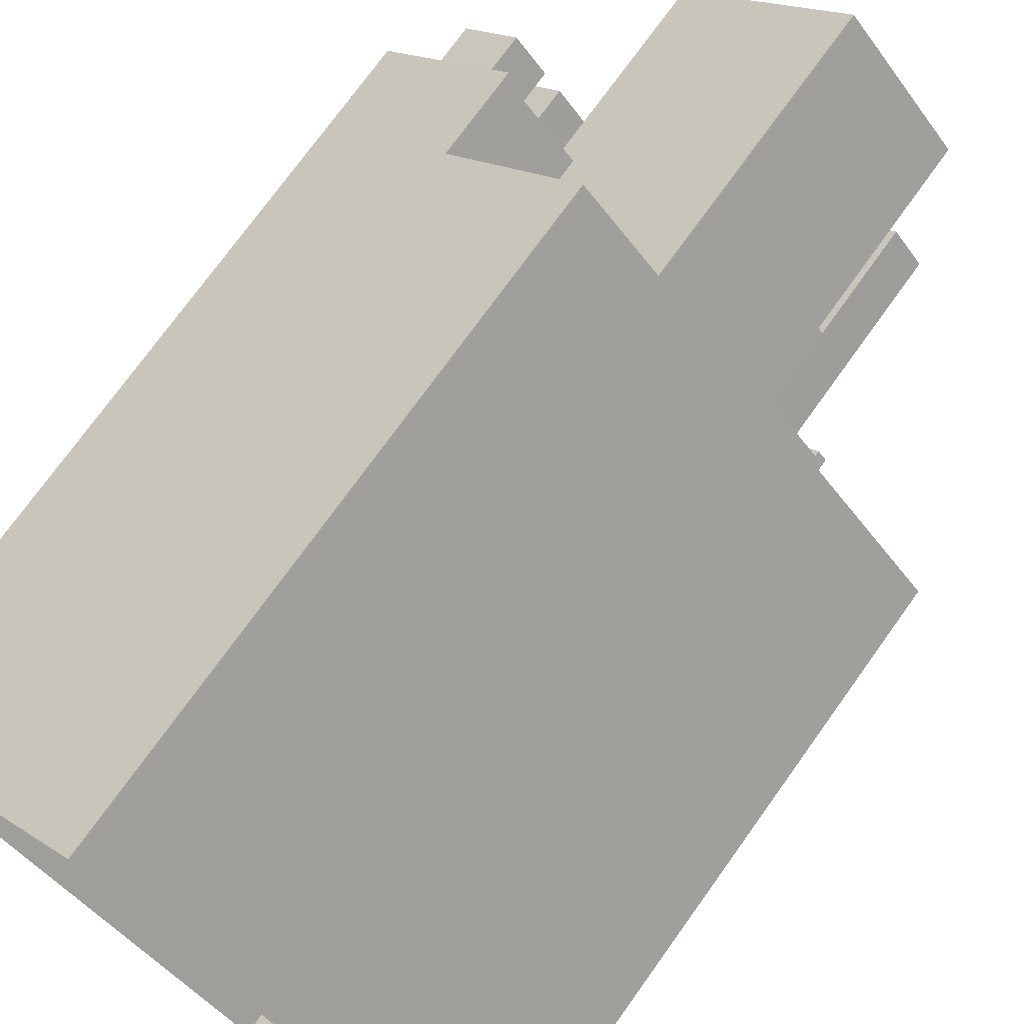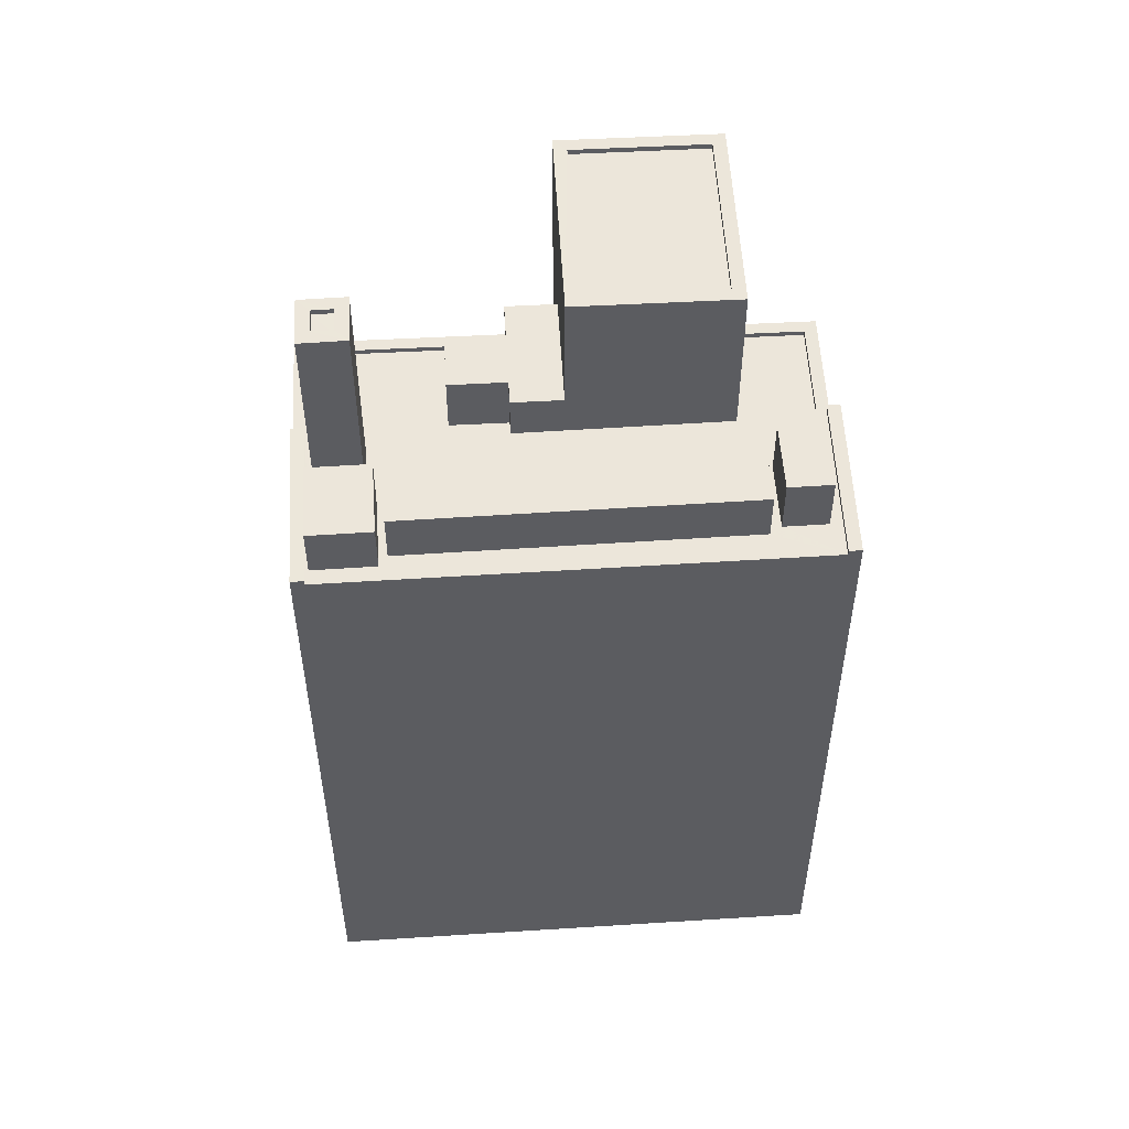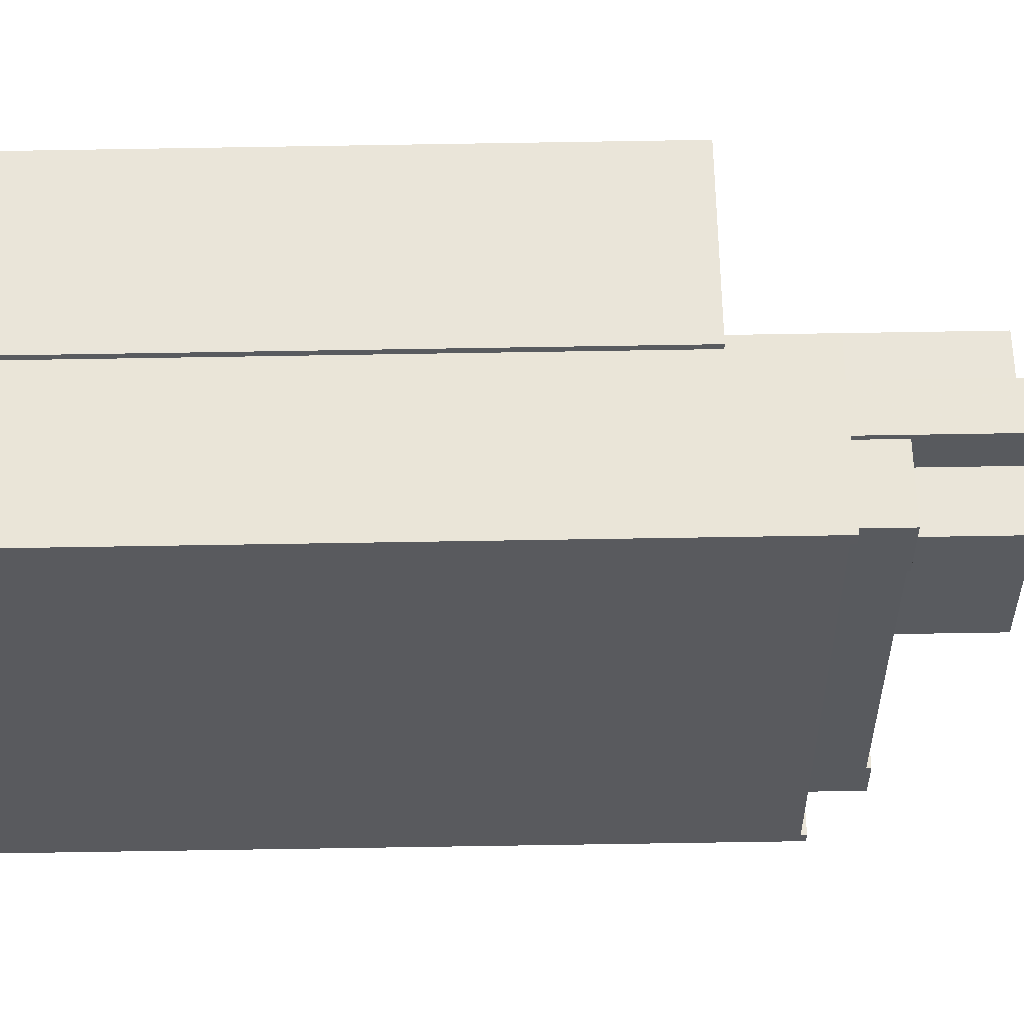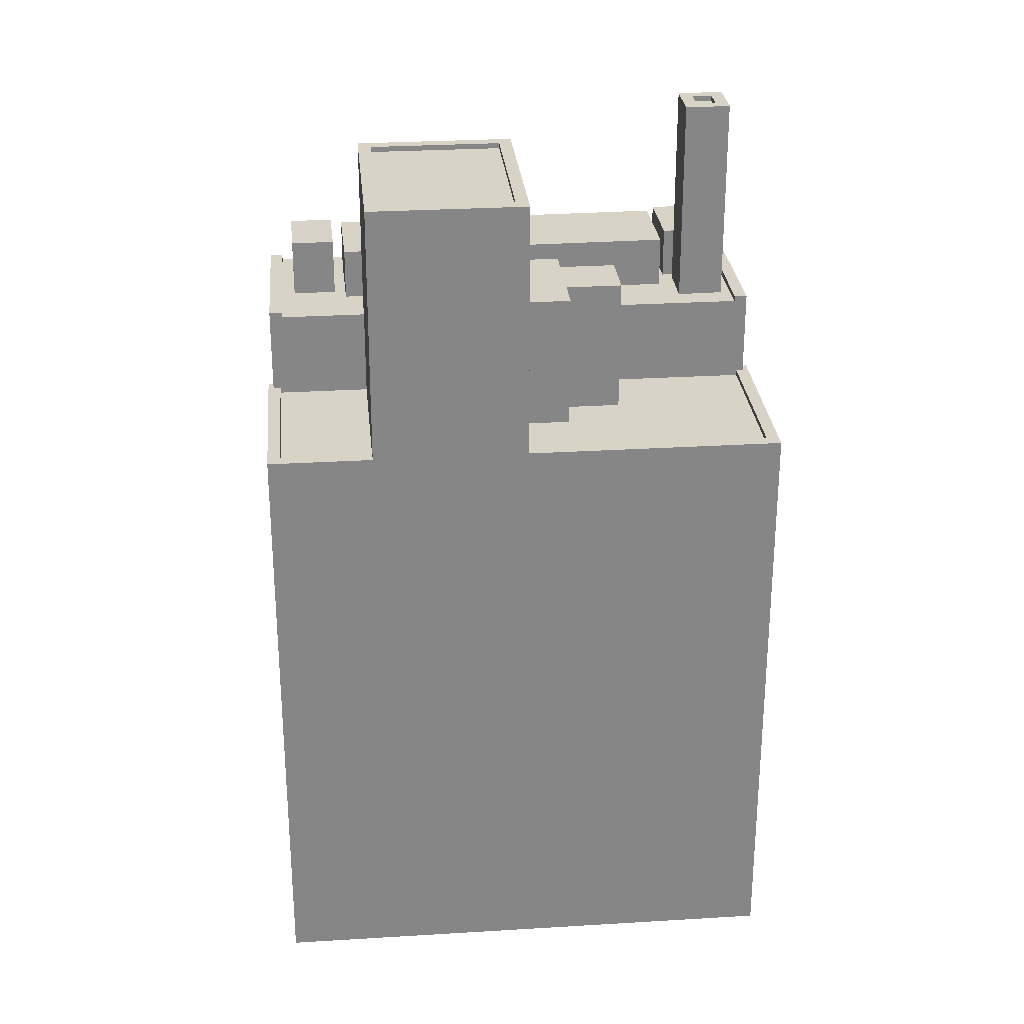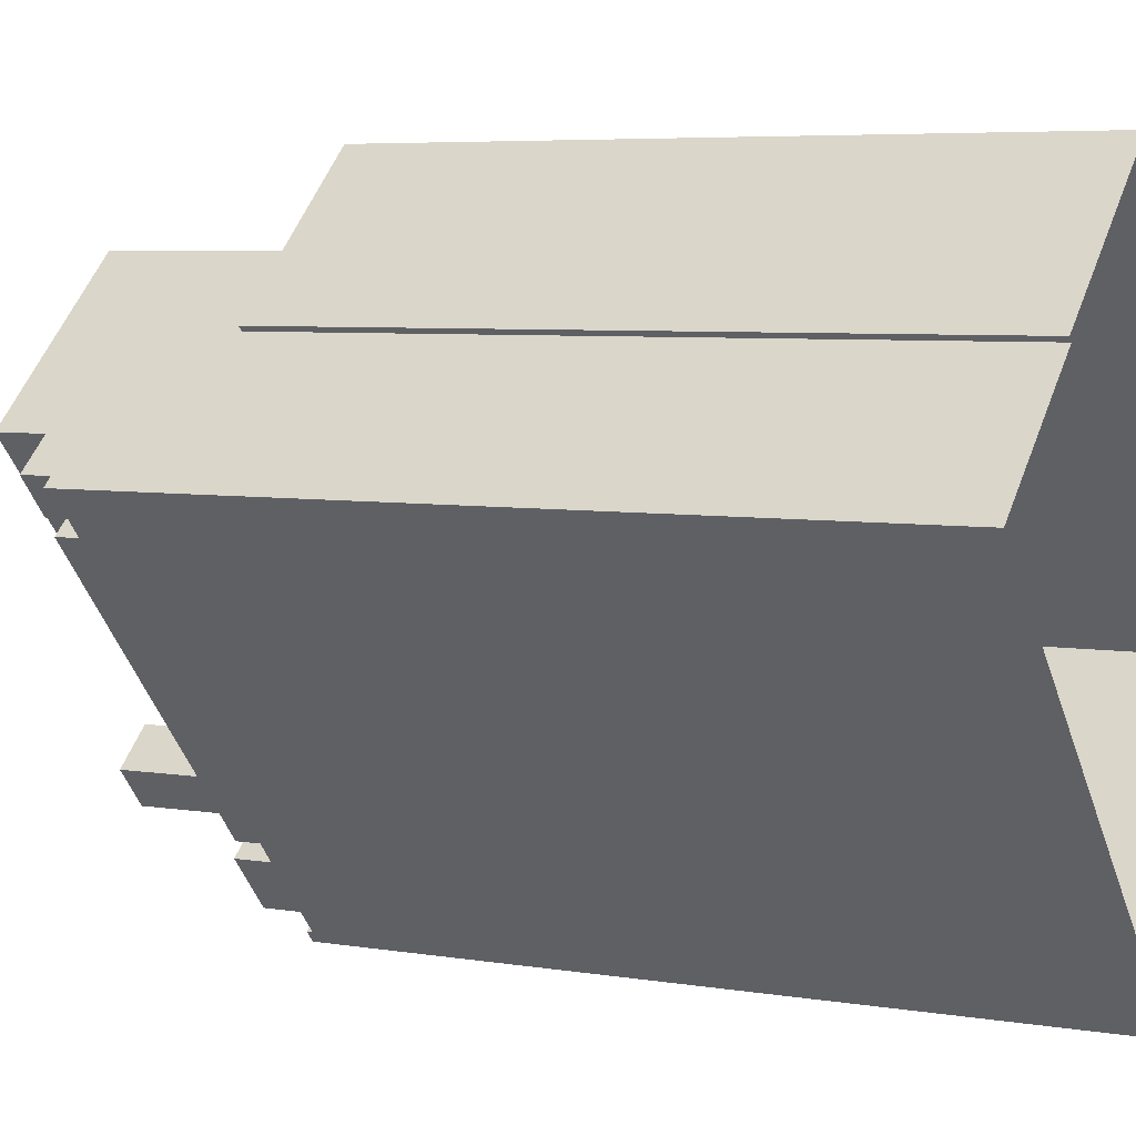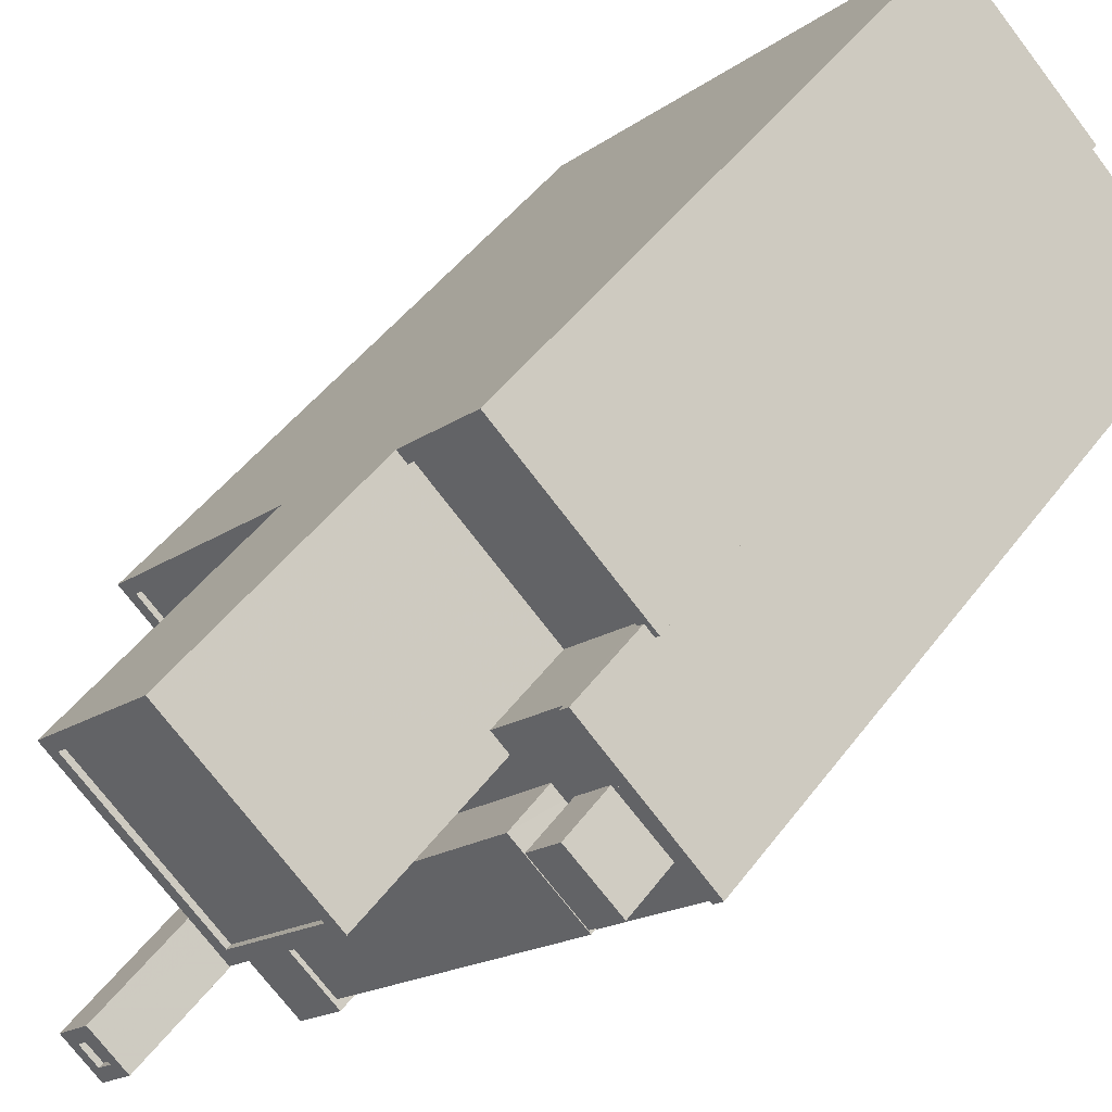
<metadata>
{"format":"obj","ext":"obj","renderer":"f3d","projection":"perspective","resolution":1024,"background":"white","views":[{"elev":73.8,"azim":-144.4,"up":"+Y"},{"elev":54.3,"azim":44.3,"up":"+Z"},{"elev":-79.6,"azim":-89.1,"up":"+Y"},{"elev":28.2,"azim":-137.8,"up":"+Z"},{"elev":5.5,"azim":117.9,"up":"+Y"},{"elev":46.9,"azim":34.5,"up":"+Y"}]}
</metadata>
<code>
v -1.207e+04 -3.761e+04 19.41
v -1.208e+04 -3.76e+04 19.41
v -1.206e+04 -3.759e+04 19.41
v -1.206e+04 -3.759e+04 19.41
v -1.206e+04 -3.759e+04 19.41
v -1.207e+04 -3.761e+04 19.41
v -1.205e+04 -3.76e+04 19.41
v -1.207e+04 -3.761e+04 19.41
v -1.207e+04 -3.76e+04 53.98
v -1.206e+04 -3.76e+04 53.98
v -1.207e+04 -3.76e+04 53.98
v -1.207e+04 -3.76e+04 53.98
v -1.207e+04 -3.76e+04 53.98
v -1.207e+04 -3.76e+04 53.98
v -1.207e+04 -3.76e+04 53.98
v -1.207e+04 -3.76e+04 53.98
v -1.207e+04 -3.76e+04 47.6
v -1.207e+04 -3.76e+04 47.6
v -1.207e+04 -3.76e+04 47.6
v -1.207e+04 -3.76e+04 47.6
v -1.207e+04 -3.76e+04 47.6
v -1.207e+04 -3.76e+04 47.6
v -1.207e+04 -3.761e+04 47.6
v -1.208e+04 -3.76e+04 47.6
v -1.207e+04 -3.76e+04 47.6
v -1.207e+04 -3.76e+04 47.6
v -1.207e+04 -3.761e+04 47.85
v -1.207e+04 -3.761e+04 47.85
v -1.208e+04 -3.76e+04 47.85
v -1.208e+04 -3.76e+04 47.85
v -1.207e+04 -3.759e+04 47.85
v -1.207e+04 -3.761e+04 47.85
v -1.207e+04 -3.76e+04 47.85
v -1.207e+04 -3.761e+04 47.85
v -1.206e+04 -3.76e+04 47.6
v -1.206e+04 -3.759e+04 47.6
v -1.206e+04 -3.759e+04 47.6
v -1.207e+04 -3.759e+04 47.6
v -1.207e+04 -3.759e+04 47.85
v -1.207e+04 -3.759e+04 47.85
v -1.206e+04 -3.759e+04 47.85
v -1.206e+04 -3.759e+04 47.85
v -1.206e+04 -3.759e+04 47.85
v -1.206e+04 -3.759e+04 47.85
v -1.206e+04 -3.759e+04 47.85
v -1.206e+04 -3.759e+04 47.85
v -1.206e+04 -3.76e+04 51.69
v -1.207e+04 -3.761e+04 51.69
v -1.207e+04 -3.761e+04 51.69
v -1.206e+04 -3.76e+04 51.69
v -1.206e+04 -3.76e+04 51.69
v -1.206e+04 -3.76e+04 51.69
v -1.206e+04 -3.759e+04 51.69
v -1.207e+04 -3.761e+04 51.69
v -1.207e+04 -3.761e+04 51.69
v -1.207e+04 -3.761e+04 51.69
v -1.207e+04 -3.761e+04 51.69
v -1.206e+04 -3.76e+04 51.69
v -1.205e+04 -3.759e+04 51.69
v -1.205e+04 -3.76e+04 51.69
v -1.207e+04 -3.761e+04 51.69
v -1.206e+04 -3.761e+04 51.69
v -1.207e+04 -3.761e+04 51.69
v -1.206e+04 -3.761e+04 51.69
v -1.206e+04 -3.761e+04 51.69
v -1.206e+04 -3.761e+04 51.69
v -1.205e+04 -3.76e+04 51.69
v -1.205e+04 -3.76e+04 51.69
v -1.205e+04 -3.76e+04 51.69
v -1.206e+04 -3.76e+04 51.69
v -1.206e+04 -3.76e+04 51.69
v -1.205e+04 -3.76e+04 51.69
v -1.206e+04 -3.76e+04 51.69
v -1.206e+04 -3.759e+04 51.69
v -1.207e+04 -3.76e+04 51.69
v -1.207e+04 -3.76e+04 51.69
v -1.206e+04 -3.76e+04 51.69
v -1.207e+04 -3.761e+04 51.69
v -1.207e+04 -3.761e+04 51.69
v -1.207e+04 -3.761e+04 51.69
v -1.207e+04 -3.761e+04 51.69
v -1.207e+04 -3.761e+04 51.69
v -1.207e+04 -3.761e+04 51.69
v -1.205e+04 -3.76e+04 51.94
v -1.206e+04 -3.759e+04 51.94
v -1.205e+04 -3.76e+04 51.94
v -1.206e+04 -3.759e+04 51.94
v -1.207e+04 -3.761e+04 51.94
v -1.207e+04 -3.761e+04 51.94
v -1.207e+04 -3.761e+04 51.94
v -1.207e+04 -3.761e+04 51.94
v -1.205e+04 -3.76e+04 54.39
v -1.206e+04 -3.76e+04 54.39
v -1.205e+04 -3.76e+04 54.39
v -1.205e+04 -3.759e+04 54.39
v -1.207e+04 -3.761e+04 61.19
v -1.207e+04 -3.761e+04 61.19
v -1.207e+04 -3.761e+04 61.19
v -1.207e+04 -3.761e+04 61.19
v -1.207e+04 -3.761e+04 61.44
v -1.207e+04 -3.761e+04 61.44
v -1.207e+04 -3.761e+04 61.44
v -1.207e+04 -3.761e+04 61.44
v -1.207e+04 -3.761e+04 61.44
v -1.207e+04 -3.761e+04 61.44
v -1.207e+04 -3.761e+04 61.44
v -1.207e+04 -3.761e+04 61.44
v -1.207e+04 -3.759e+04 60.16
v -1.207e+04 -3.759e+04 60.16
v -1.207e+04 -3.759e+04 60.16
v -1.207e+04 -3.759e+04 60.16
v -1.206e+04 -3.76e+04 59.91
v -1.207e+04 -3.759e+04 59.91
v -1.207e+04 -3.759e+04 59.91
v -1.206e+04 -3.76e+04 59.91
v -1.206e+04 -3.76e+04 60.16
v -1.206e+04 -3.76e+04 60.16
v -1.206e+04 -3.76e+04 60.16
v -1.206e+04 -3.76e+04 60.16
v -1.207e+04 -3.761e+04 54.09
v -1.207e+04 -3.761e+04 54.09
v -1.207e+04 -3.761e+04 54.09
v -1.206e+04 -3.761e+04 54.09
v -1.205e+04 -3.76e+04 54.09
v -1.206e+04 -3.76e+04 54.09
v -1.207e+04 -3.761e+04 54.09
v -1.206e+04 -3.761e+04 54.09
f 1 2 3
f 3 4 5
f 1 6 2
f 7 8 1
f 7 1 5
f 5 1 3
f 9 10 11
f 12 13 11
f 14 10 15
f 14 15 16
f 12 11 14
f 11 10 14
f 17 18 19
f 20 21 22
f 21 23 22
f 24 18 17
f 24 23 25
f 26 18 25
f 23 21 25
f 24 25 18
f 27 28 29
f 29 30 31
f 27 32 28
f 31 30 33
f 30 28 34
f 29 28 30
f 35 36 37
f 38 35 37
f 39 40 41
f 39 41 42
f 42 43 44
f 41 45 43
f 44 43 46
f 41 43 42
f 47 48 49
f 50 51 52
f 53 51 50
f 49 48 54
f 55 56 57
f 50 52 58
f 58 47 49
f 53 59 60
f 57 56 61
f 60 62 55
f 49 54 63
f 62 64 65
f 64 66 65
f 55 62 56
f 67 68 69
f 62 67 64
f 70 50 71
f 49 50 58
f 72 68 60
f 59 72 60
f 59 50 70
f 53 50 59
f 60 67 62
f 60 68 67
f 73 51 53
f 74 73 53
f 75 76 48
f 47 77 75
f 76 78 48
f 79 78 57
f 63 80 66
f 66 80 65
f 47 75 48
f 79 57 61
f 81 63 54
f 48 78 82
f 80 81 79
f 83 82 79
f 81 83 79
f 82 78 79
f 80 63 81
f 71 68 70
f 71 69 68
f 84 85 86
f 84 87 85
f 88 89 90
f 88 91 89
f 92 93 94
f 92 95 93
f 96 97 98
f 96 99 97
f 100 101 102
f 103 104 105
f 106 103 105
f 101 104 103
f 102 101 107
f 107 101 103
f 102 105 100
f 102 106 105
f 108 109 110
f 111 108 110
f 112 113 114
f 112 115 113
f 116 117 118
f 116 119 117
f 117 111 110
f 117 119 111
f 109 116 118
f 109 108 116
f 120 121 122
f 120 123 121
f 124 125 126
f 127 124 126
f 20 13 21
f 20 11 13
f 25 21 13
f 12 25 13
f 26 25 12
f 14 26 12
f 34 23 24
f 30 34 24
f 33 30 24
f 17 33 24
f 40 37 41
f 40 38 37
f 45 41 37
f 36 45 37
f 27 29 2
f 6 27 2
f 42 3 39
f 110 109 39
f 31 3 2
f 31 2 29
f 110 39 31
f 39 3 31
f 44 3 42
f 44 4 3
f 1 27 6
f 1 32 27
f 4 46 5
f 4 44 46
f 43 87 46
f 87 84 46
f 46 7 5
f 46 84 7
f 7 84 60
f 7 60 8
f 55 89 8
f 84 86 60
f 55 90 89
f 60 55 8
f 1 8 32
f 28 32 91
f 91 32 89
f 32 8 89
f 23 34 22
f 76 22 78
f 78 34 28
f 78 28 91
f 88 78 91
f 22 34 78
f 87 43 74
f 85 87 74
f 45 36 35
f 43 45 74
f 74 35 73
f 74 45 35
f 74 53 85
f 85 53 86
f 53 60 86
f 78 88 57
f 88 90 57
f 90 55 57
f 94 93 70
f 68 94 70
f 93 95 59
f 70 93 59
f 59 92 72
f 59 95 92
f 72 94 68
f 72 92 94
f 82 104 101
f 82 83 104
f 103 96 98
f 103 106 96
f 103 98 97
f 107 103 97
f 107 97 99
f 102 107 99
f 102 99 96
f 106 102 96
f 48 82 101
f 100 48 101
f 48 100 54
f 100 105 54
f 105 81 54
f 104 81 105
f 104 83 81
f 119 115 112
f 119 116 115
f 114 119 112
f 114 111 119
f 111 114 113
f 108 111 113
f 116 108 113
f 115 116 113
f 19 33 17
f 15 31 33
f 31 15 110
f 58 10 47
f 117 10 58
f 110 15 117
f 47 10 77
f 15 33 19
f 15 10 117
f 109 118 73
f 109 40 39
f 52 51 118
f 40 35 38
f 73 35 40
f 73 118 51
f 73 40 109
f 52 118 117
f 58 52 117
f 56 120 61
f 120 122 61
f 122 79 61
f 80 79 122
f 121 80 122
f 80 121 65
f 121 123 65
f 123 62 65
f 120 62 123
f 120 56 62
f 127 126 63
f 64 127 66
f 126 49 63
f 66 127 63
f 50 49 126
f 125 50 126
f 50 125 71
f 125 124 71
f 71 124 69
f 124 67 69
f 127 67 124
f 127 64 67
f 9 77 10
f 9 75 77
f 11 20 76
f 20 22 76
f 9 11 76
f 75 9 76
f 14 18 26
f 14 16 18
f 19 18 16
f 15 19 16

</code>
